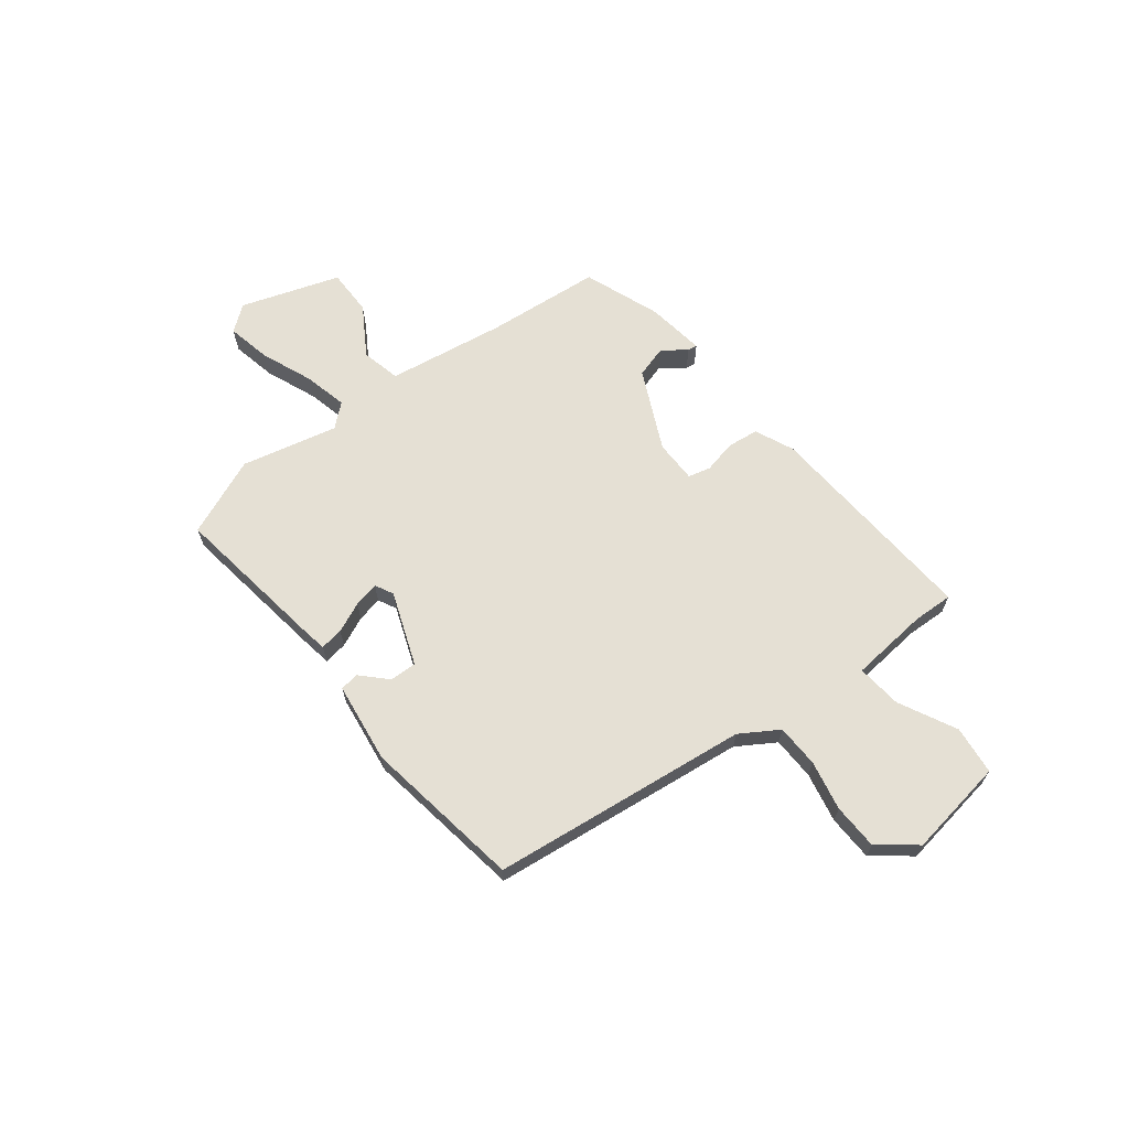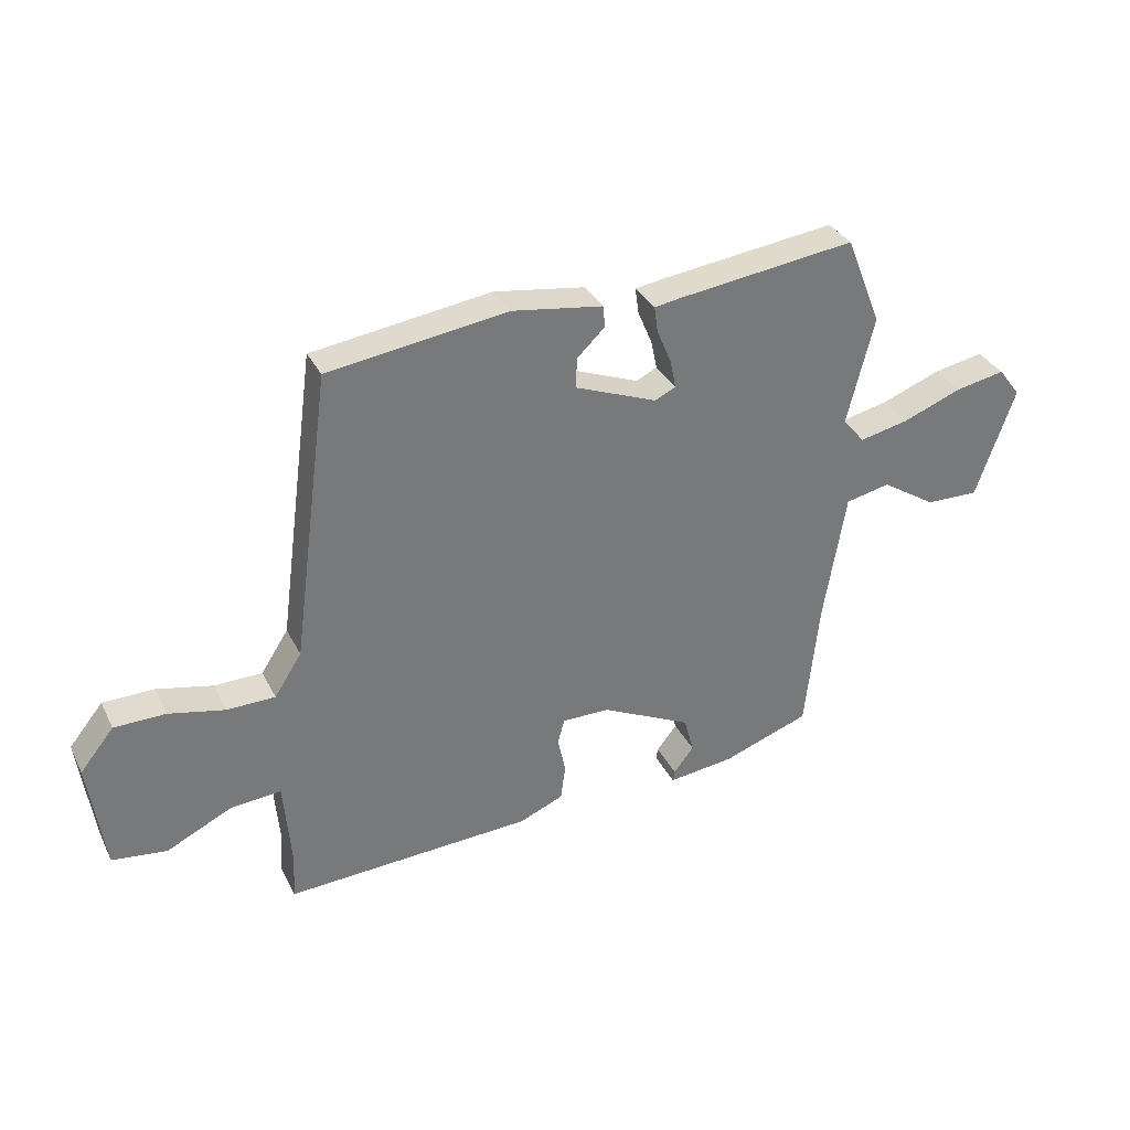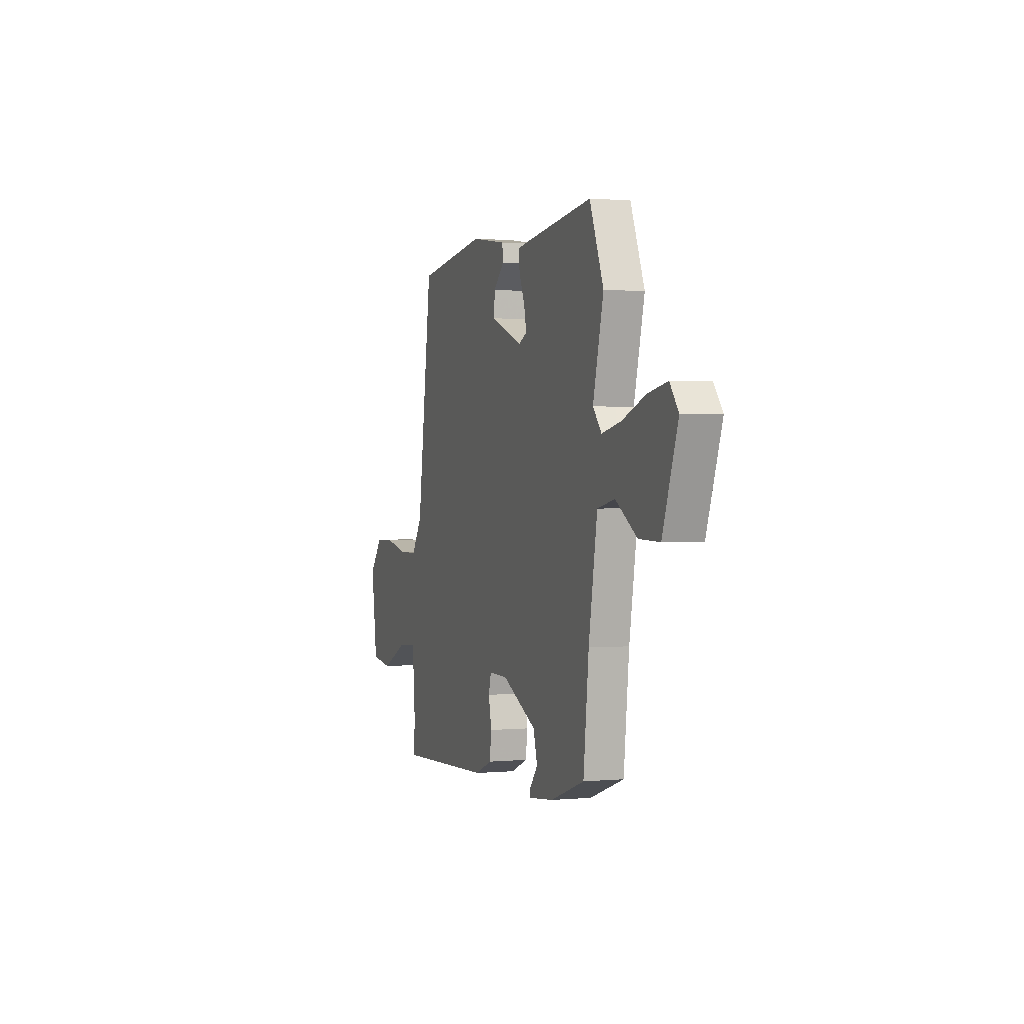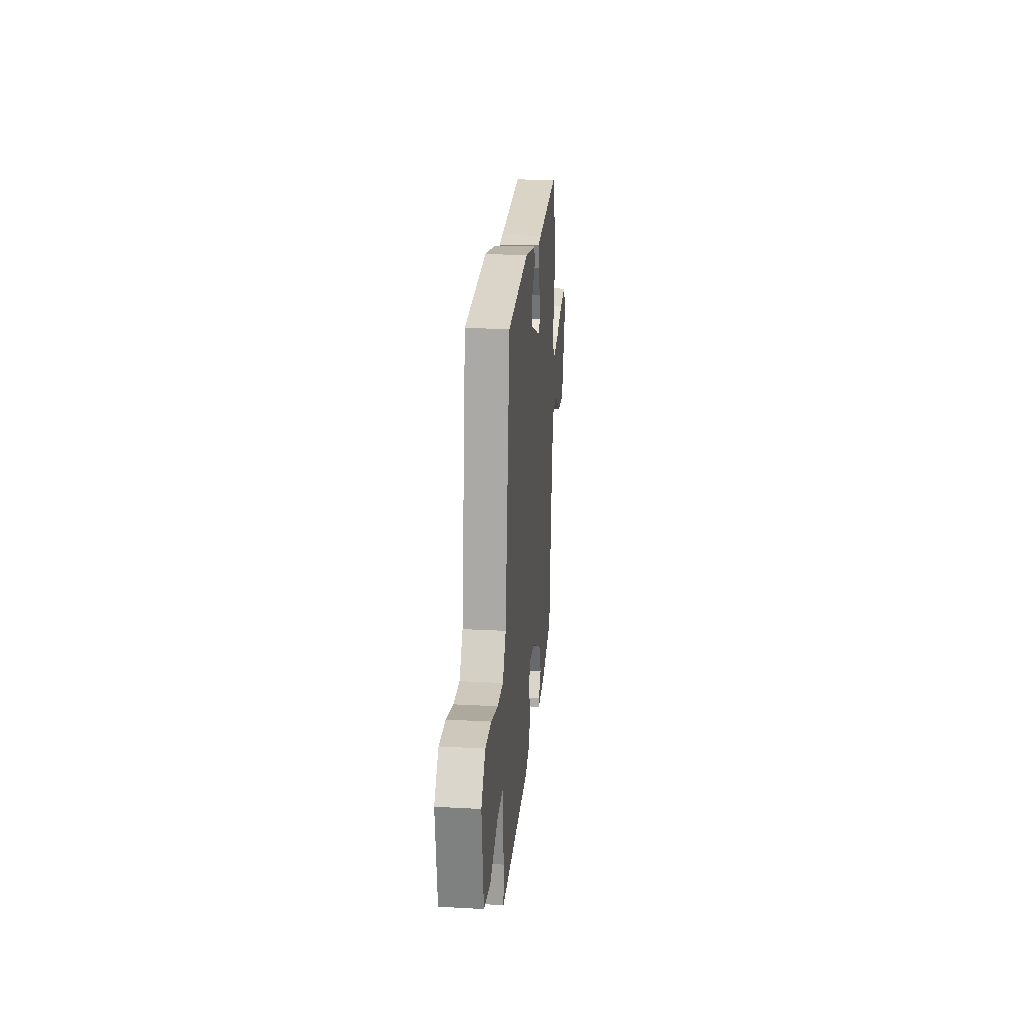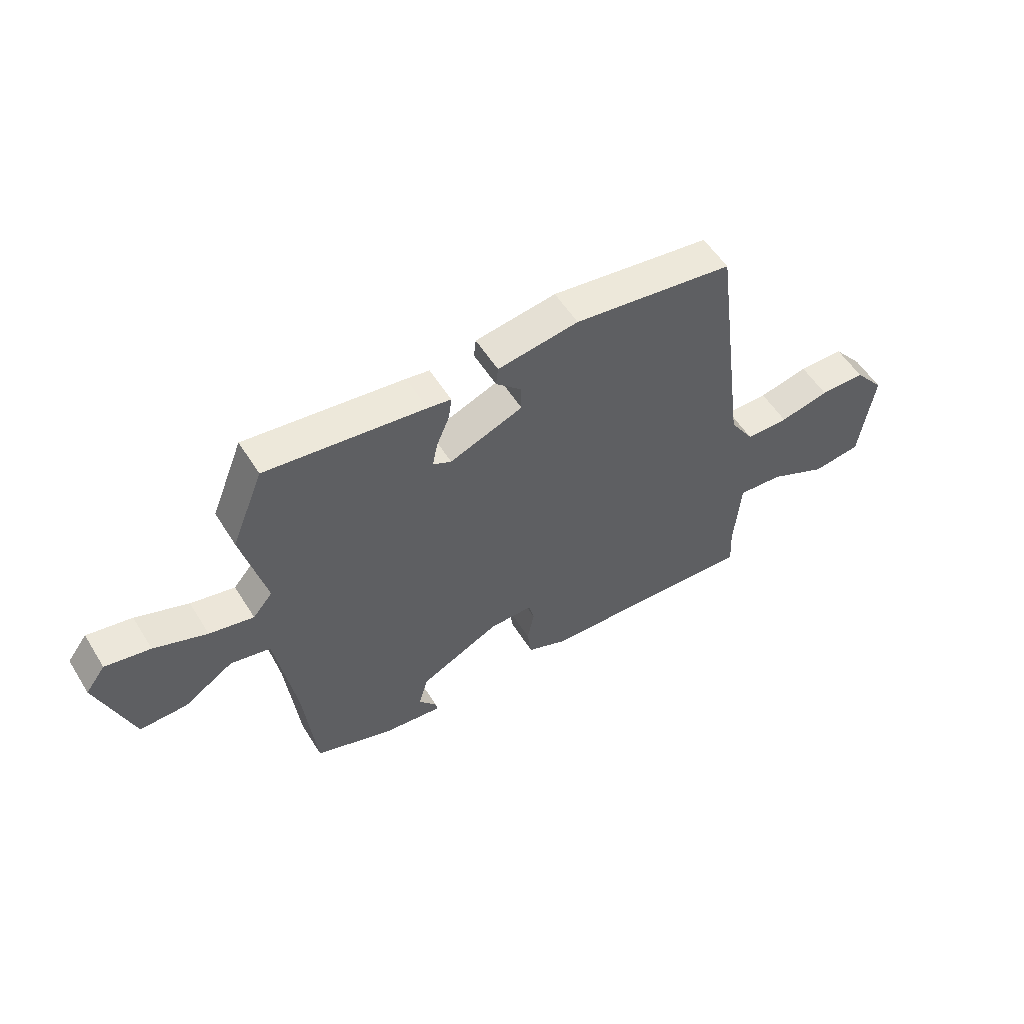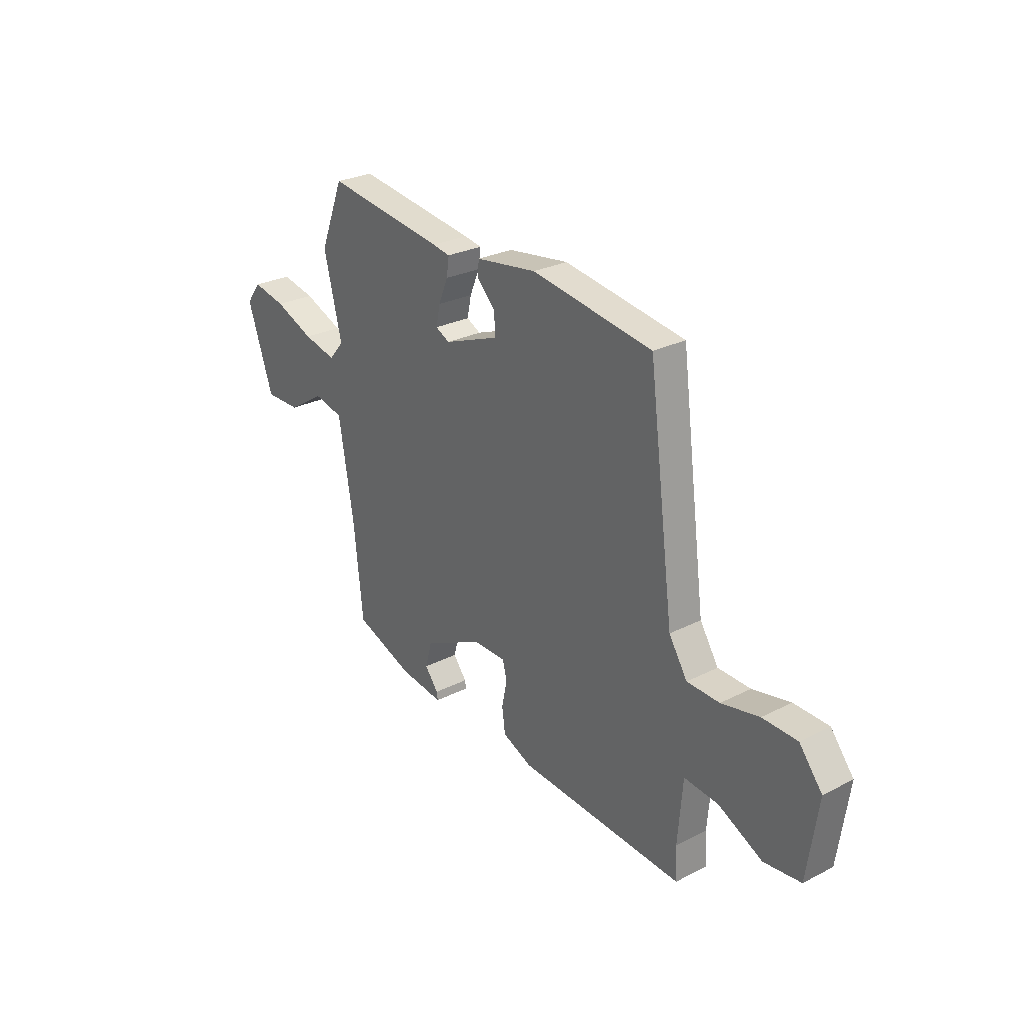
<metadata>
{"format":"obj","ext":"obj","renderer":"f3d","projection":"perspective","resolution":1024,"background":"white","views":[{"elev":65.6,"azim":51.3,"up":"+Y"},{"elev":33.5,"azim":156.4,"up":"+Z"},{"elev":1.1,"azim":-109.1,"up":"+Z"},{"elev":21.3,"azim":95.5,"up":"+Z"},{"elev":55.2,"azim":-31.6,"up":"+Z"},{"elev":27.6,"azim":52.1,"up":"+Z"}]}
</metadata>
<code>
v 0.501 0.07 -0.494
v 0.085 0.07 -0.474
v 0.011 0.07 -0.443
v 0.003 0.07 -0.384
v 0.016 0.07 -0.321
v 0.005 0.07 -0.279
v -0.076 0.07 -0.28
v -0.227 0.07 -0.354
v -0.244 0.07 -0.416
v -0.21 0.07 -0.459
v -0.207 0.07 -0.477
v -0.318 0.07 -0.464
v -0.465 0.07 -0.412
v -0.488 0.07 -0.194
v -0.525 0.07 0.029
v -0.6 0.07 0.045
v -0.692 0.07 -0.014
v -0.781 0.07 -0.016
v -0.846 0.07 0.17
v -0.809 0.07 0.219
v -0.725 0.07 0.203
v -0.626 0.07 0.165
v -0.543 0.07 0.147
v -0.506 0.07 0.191
v -0.551 0.07 0.372
v -0.491 0.07 0.522
v -0.192 0.07 0.484
v -0.148 0.07 0.477
v -0.154 0.07 0.433
v -0.178 0.07 0.376
v -0.188 0.07 0.328
v -0.153 0.07 0.311
v -0.015 0.07 0.365
v -0.017 0.07 0.416
v -0.064 0.07 0.461
v -0.06 0.07 0.497
v 0.092 0.07 0.52
v 0.393 0.07 0.478
v 0.458 0.07 -0.008
v 0.504 0.07 -0.079
v 0.585 0.07 -0.08
v 0.679 0.07 -0.059
v 0.765 0.07 -0.06
v 0.822 0.07 -0.13
v 0.796 0.07 -0.317
v 0.704 0.07 -0.329
v 0.594 0.07 -0.276
v 0.509 0.07 -0.269
v 0.497 0.07 -0.418
v 0.501 0 -0.494
v 0.085 0 -0.474
v 0.011 0 -0.443
v 0.003 0 -0.384
v 0.016 0 -0.321
v 0.005 0 -0.279
v -0.076 0 -0.28
v -0.227 0 -0.354
v -0.244 0 -0.416
v -0.21 0 -0.459
v -0.207 0 -0.477
v -0.318 0 -0.464
v -0.465 0 -0.412
v -0.488 0 -0.194
v -0.525 0 0.029
v -0.6 0 0.045
v -0.692 0 -0.014
v -0.781 0 -0.016
v -0.846 0 0.17
v -0.809 0 0.219
v -0.725 0 0.203
v -0.626 0 0.165
v -0.543 0 0.147
v -0.506 0 0.191
v -0.551 0 0.372
v -0.491 0 0.522
v -0.192 0 0.484
v -0.148 0 0.477
v -0.154 0 0.433
v -0.178 0 0.376
v -0.188 0 0.328
v -0.153 0 0.311
v -0.015 0 0.365
v -0.017 0 0.416
v -0.064 0 0.461
v -0.06 0 0.497
v 0.092 0 0.52
v 0.393 0 0.478
v 0.458 0 -0.008
v 0.504 0 -0.079
v 0.585 0 -0.08
v 0.679 0 -0.059
v 0.765 0 -0.06
v 0.822 0 -0.13
v 0.796 0 -0.317
v 0.704 0 -0.329
v 0.594 0 -0.276
v 0.509 0 -0.269
v 0.497 0 -0.418
f 44 45 46 47
f 44 47 48
f 41 42 43 44
f 40 41 44 48
f 39 40 48 49
f 34 35 36 37
f 33 34 37 38
f 32 33 38 39
f 27 28 29 30
f 27 30 31
f 24 25 26 27
f 23 24 27 31
f 19 20 21 22
f 19 22 23
f 16 17 18 19
f 15 16 19 23
f 14 15 23 31
f 9 10 11 12
f 8 9 12 13
f 7 8 13 14
f 2 3 4 5
f 2 5 6
f 1 2 6
f 49 1 6
f 39 49 6
f 14 31 32 39
f 6 7 14 39
f 96 95 94 93
f 97 96 93
f 93 92 91 90
f 97 93 90 89
f 98 97 89 88
f 86 85 84 83
f 87 86 83 82
f 88 87 82 81
f 79 78 77 76
f 80 79 76
f 76 75 74 73
f 80 76 73 72
f 71 70 69 68
f 72 71 68
f 68 67 66 65
f 72 68 65 64
f 80 72 64 63
f 61 60 59 58
f 62 61 58 57
f 63 62 57 56
f 54 53 52 51
f 55 54 51
f 55 51 50
f 55 50 98
f 55 98 88
f 88 81 80 63
f 88 63 56 55
f 1 50 51 2
f 2 51 52 3
f 3 52 53 4
f 4 53 54 5
f 5 54 55 6
f 6 55 56 7
f 7 56 57 8
f 8 57 58 9
f 9 58 59 10
f 10 59 60 11
f 11 60 61 12
f 12 61 62 13
f 13 62 63 14
f 14 63 64 15
f 15 64 65 16
f 16 65 66 17
f 17 66 67 18
f 18 67 68 19
f 19 68 69 20
f 20 69 70 21
f 21 70 71 22
f 22 71 72 23
f 23 72 73 24
f 24 73 74 25
f 25 74 75 26
f 26 75 76 27
f 27 76 77 28
f 28 77 78 29
f 29 78 79 30
f 30 79 80 31
f 31 80 81 32
f 32 81 82 33
f 33 82 83 34
f 34 83 84 35
f 35 84 85 36
f 36 85 86 37
f 37 86 87 38
f 38 87 88 39
f 39 88 89 40
f 40 89 90 41
f 41 90 91 42
f 42 91 92 43
f 43 92 93 44
f 44 93 94 45
f 45 94 95 46
f 46 95 96 47
f 47 96 97 48
f 48 97 98 49
f 49 98 50 1

</code>
